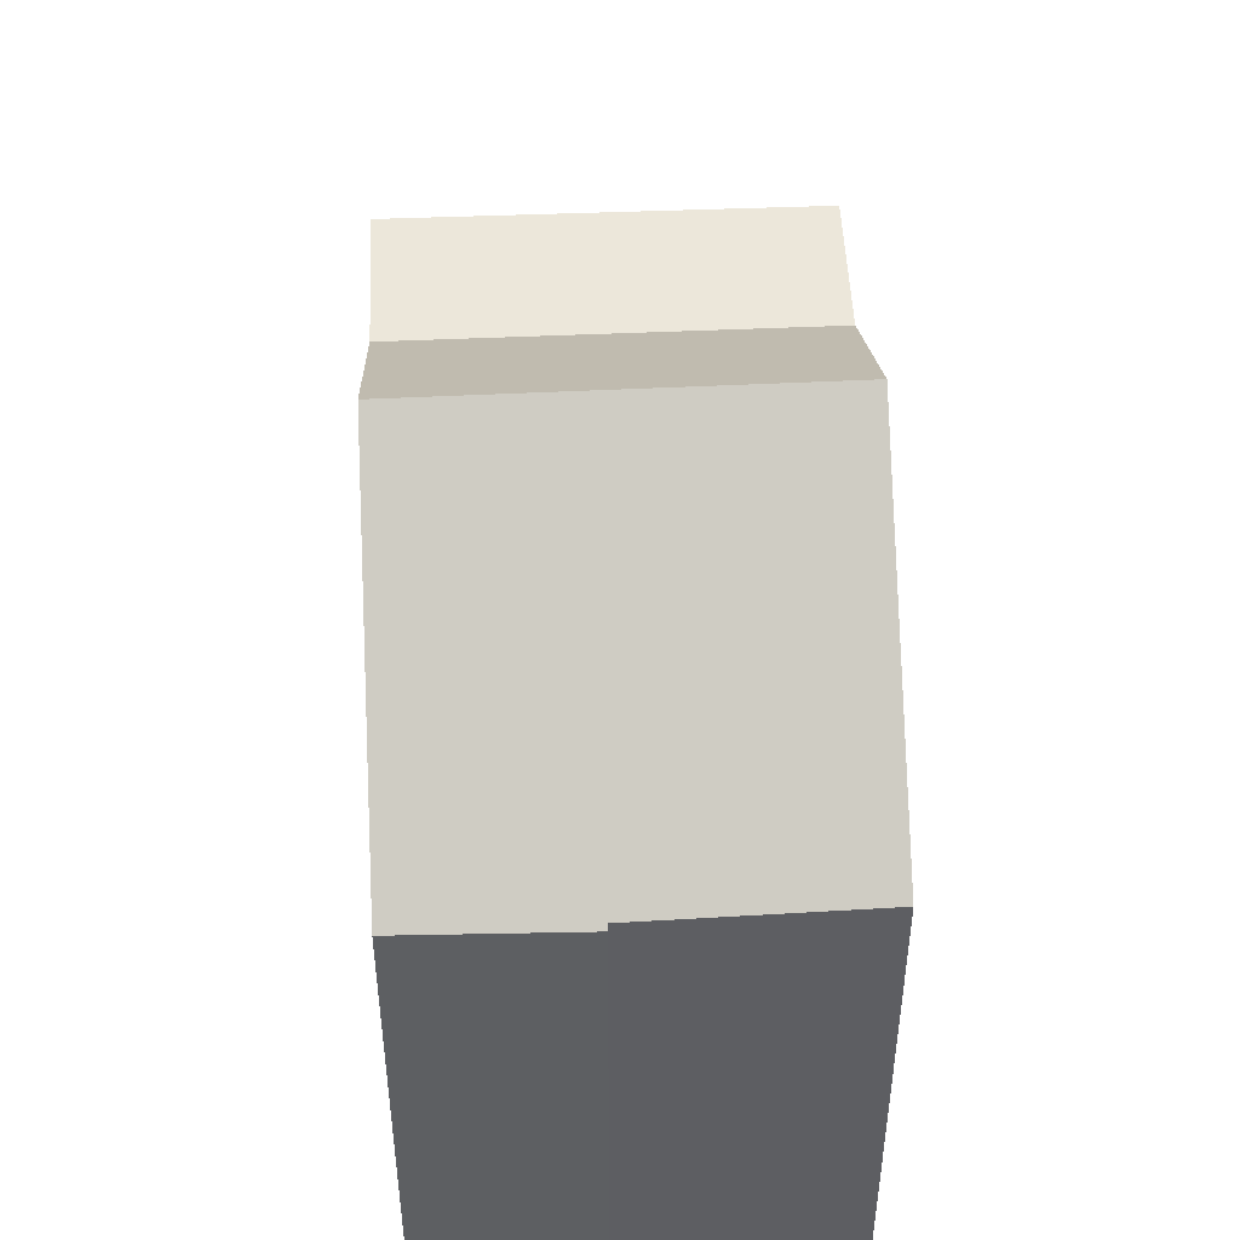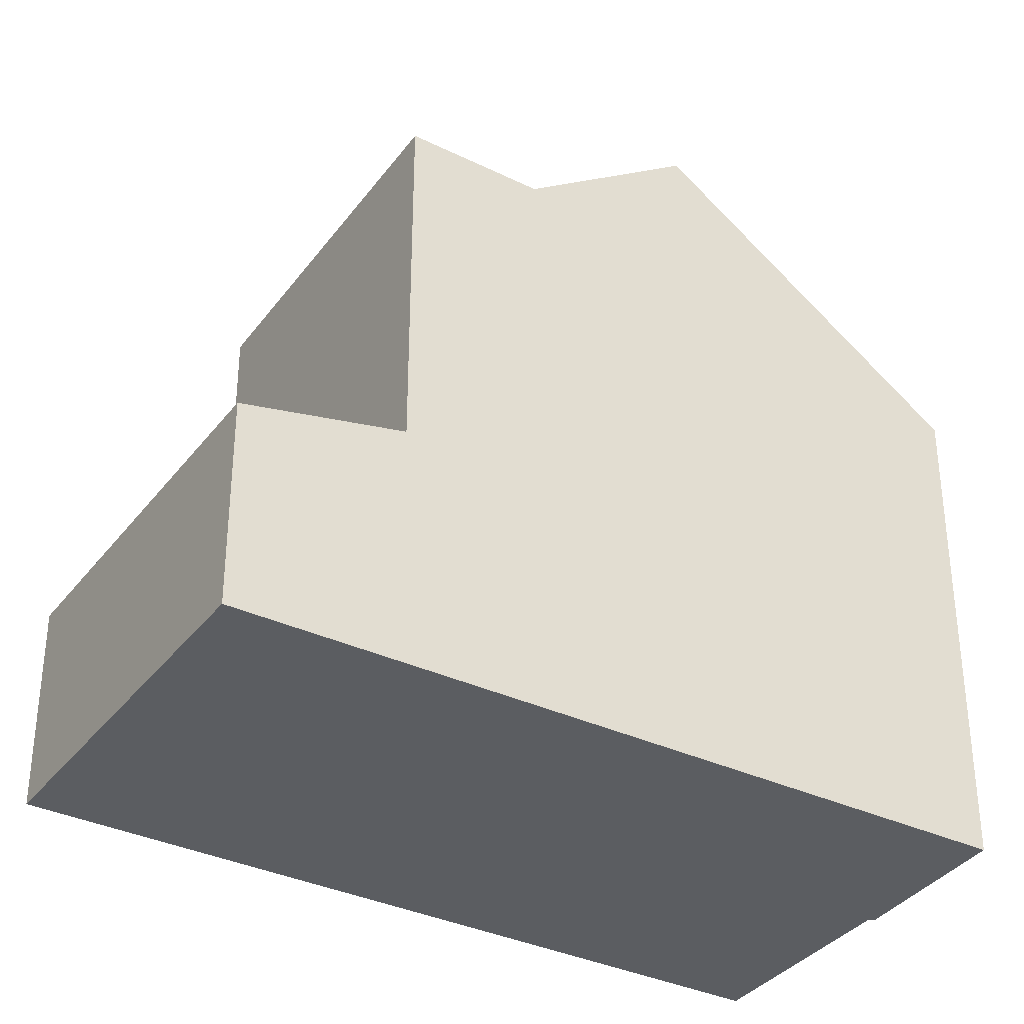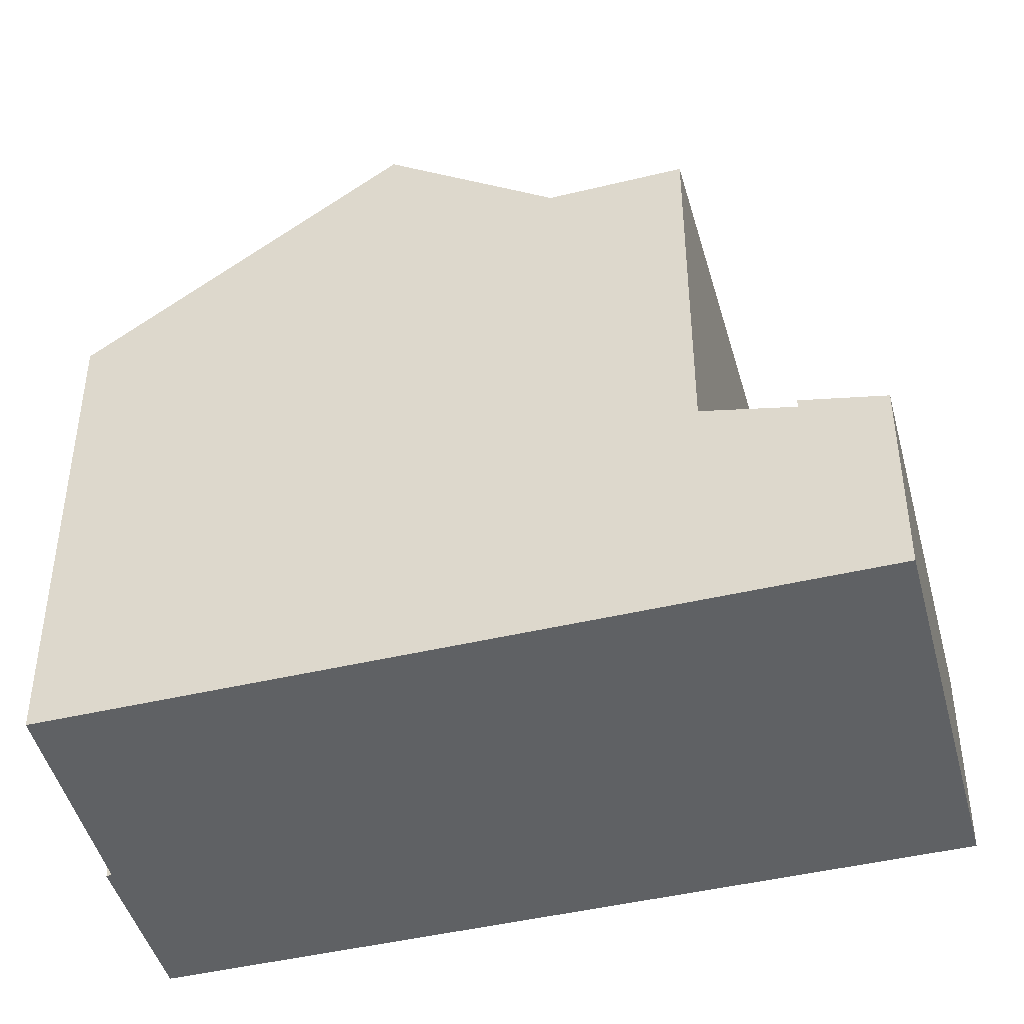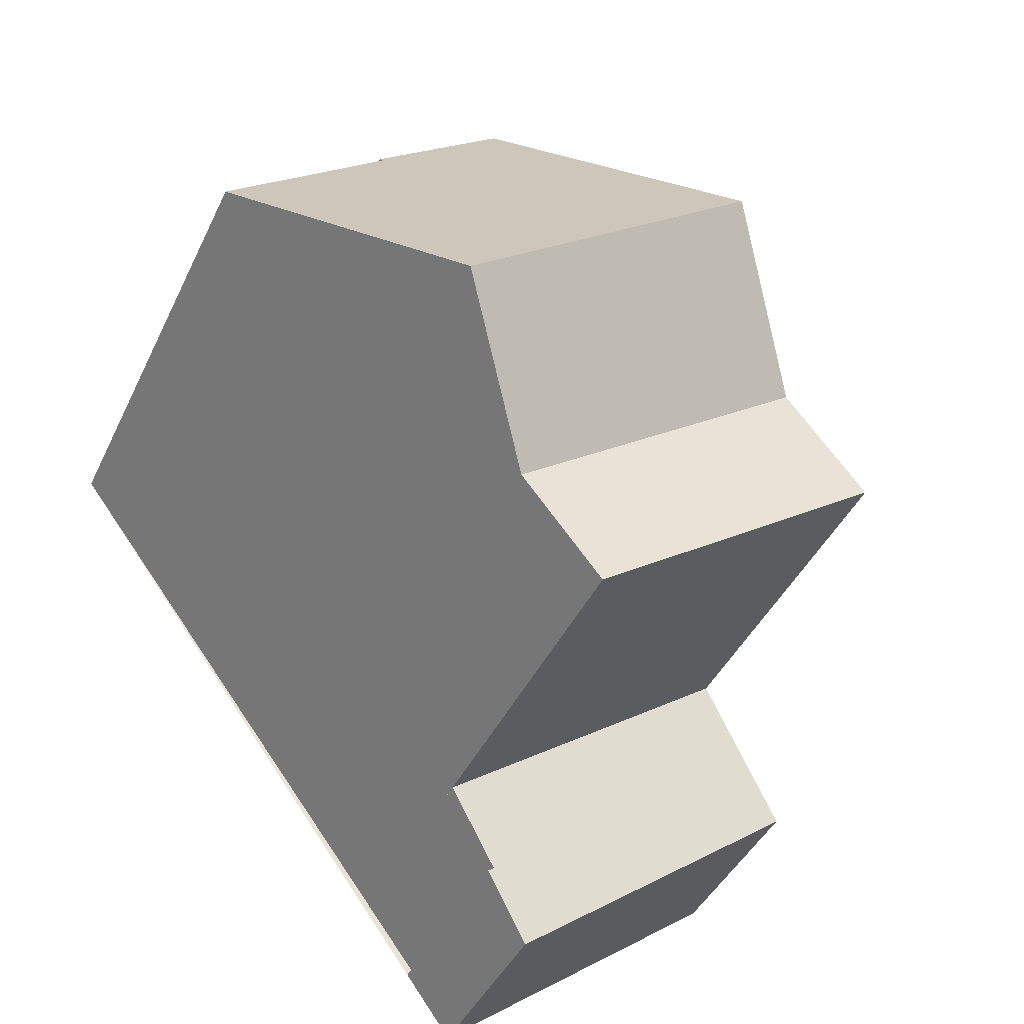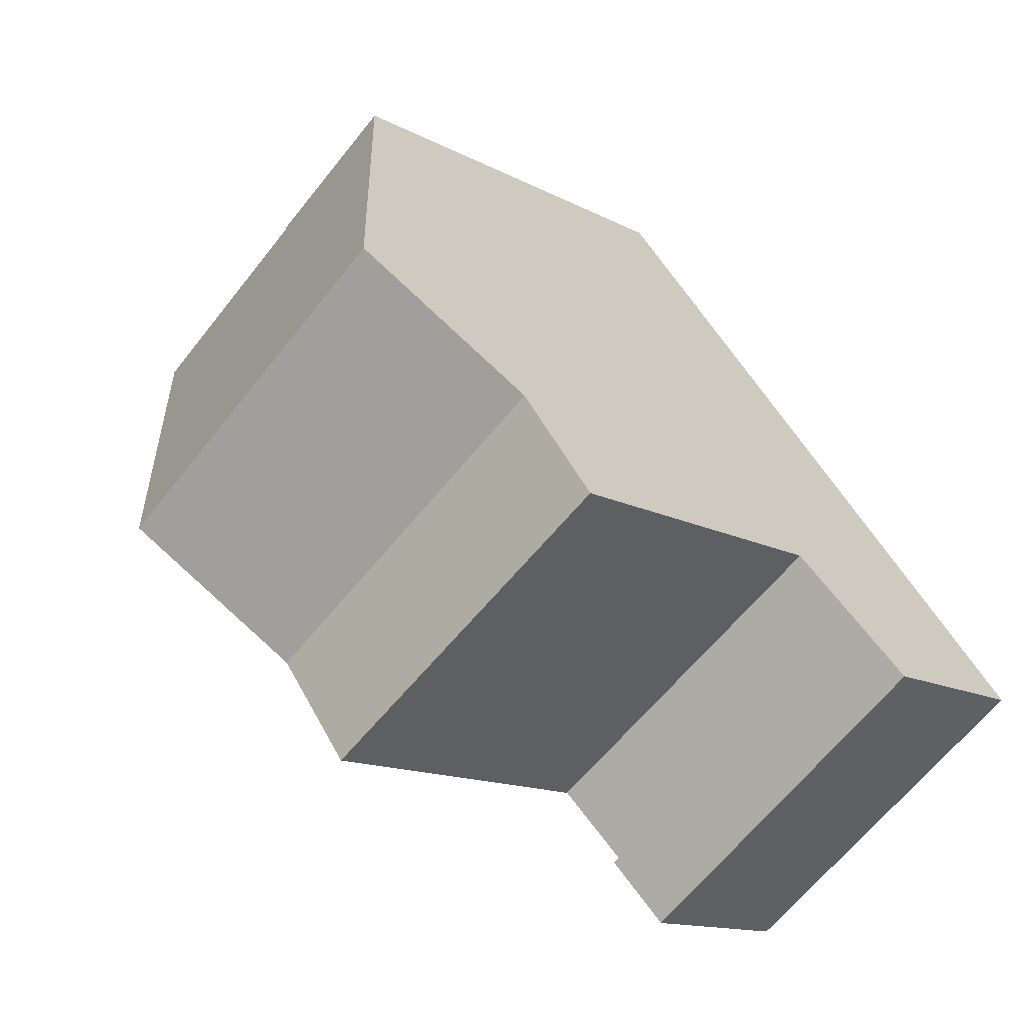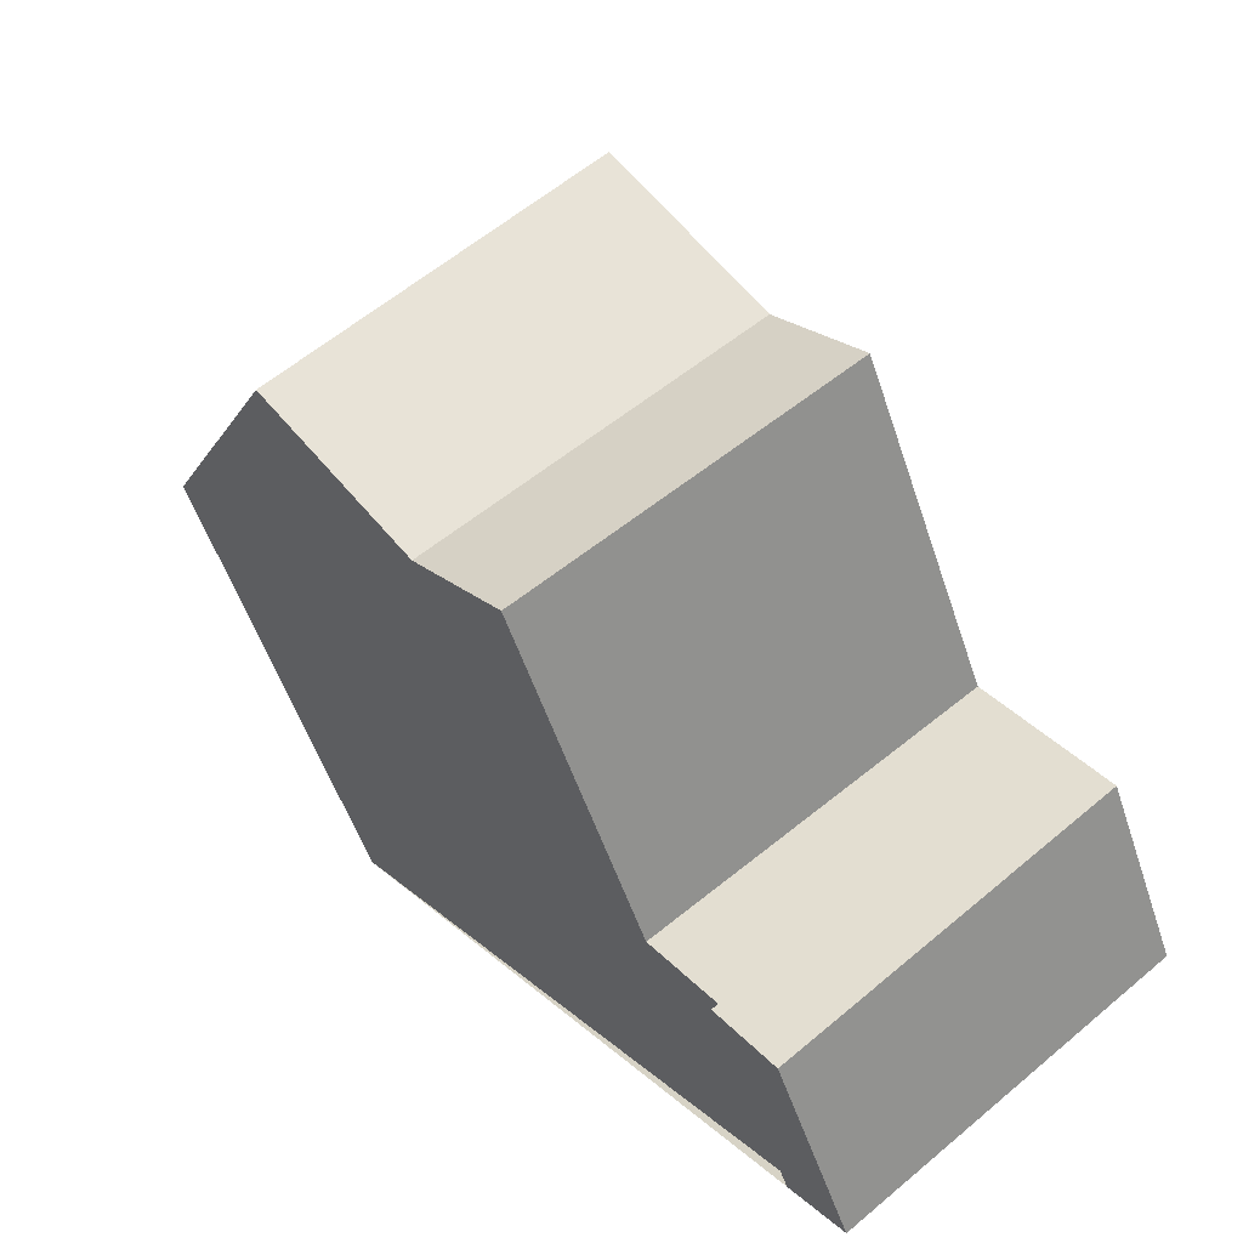
<metadata>
{"format":"obj","ext":"obj","renderer":"f3d","projection":"perspective","resolution":1024,"background":"white","views":[{"elev":50.2,"azim":-145.7,"up":"+Z"},{"elev":-35.7,"azim":95.1,"up":"+Z"},{"elev":-45.8,"azim":-38.2,"up":"+Z"},{"elev":-41.8,"azim":-23.7,"up":"+Y"},{"elev":-13.0,"azim":39.0,"up":"+Y"},{"elev":-53.1,"azim":18.1,"up":"+Y"}]}
</metadata>
<code>
v 32.18 131 1.181
v 30.21 129.5 1.142
v 30.26 129.5 1.197
v 27.75 127.5 1.205
v 33.95 119.4 -2.762
v 33.86 119.3 -2.762
v 34.57 118.4 -3.012
v 39.02 121.8 -2.993
v 30.5 123.9 4.36
v 34.91 127.3 4.368
v 28.94 126 2.575
v 33.33 129.4 2.521
v 28.97 126 2.575
v 30.5 123.9 4.36
v 27.79 127.6 1.205
v 34.91 127.3 4.368
v 30.5 123.9 4.36
v 36.42 125.3 2.67
v 31.98 122 2.719
v 30.5 123.9 4.36
v 30.63 123.7 4.211
v 36.2 125.1 2.672
v 31.98 122 2.719
v 36.42 125.3 2.67
v 37.6 123.7 1.349
v 33.15 120.4 1.422
v 33.15 120.4 -2.483
v 37.6 123.7 -2.489
v 37.39 123.5 -2.488
v 37.6 123.7 -2.489
v 33.15 120.4 -2.483
v 37.6 123.7 2.726
v 33.15 120.4 2.774
v 33.9 119.3 -2.762
v 34.61 118.4 -3.012
v 33.15 120.4 2.774
v 37.6 123.7 2.726
v 30.25 129.5 1.185
v 32.11 130.9 1.18
v 31.89 130.8 1.181
v 31.88 130.8 1.175
v 36.2 125.1 2.672
v 37.39 123.5 -2.488
v 34.67 127.1 4.367
v 33.06 129.2 2.524
v 34.67 127.1 4.367
v 37.39 123.5 2.729
v 37.39 123.5 1.353
v 37.39 123.5 2.729
v 38.84 121.6 -2.994
v 38.82 121.6 -2.988
v 34.59 118.4 -3.007
v 34.55 118.4 -3.007
v 39.01 121.8 -2.988
v 32.11 130.9 1.18
v 32.18 131 1.181
v 32.18 131 -5.977
v 32.11 130.9 -5.977
v 30.25 129.5 1.185
v 30.21 129.5 1.142
v 30.21 129.5 -5.977
v 30.25 129.5 -5.977
v 27.79 127.6 1.205
v 30.26 129.5 1.197
v 30.26 129.5 -5.977
v 27.79 127.6 -5.977
v 28.94 126 2.575
v 27.75 127.5 1.205
v 27.75 127.5 -5.977
v 28.94 126 -5.977
v 33.9 119.3 -2.762
v 33.95 119.4 -2.762
v 33.95 119.4 -5.977
v 33.9 119.3 -5.977
v 34.55 118.4 -3.007
v 33.86 119.3 -2.762
v 33.86 119.3 -5.977
v 34.55 118.4 -5.977
v 34.61 118.4 -3.012
v 34.57 118.4 -3.012
v 34.57 118.4 -5.977
v 34.61 118.4 -5.977
v 39.01 121.8 -2.988
v 39.02 121.8 -2.993
v 39.02 121.8 -5.977
v 39.01 121.8 -5.977
v 33.33 129.4 2.521
v 34.91 127.3 4.368
v 34.91 127.3 -5.977
v 33.33 129.4 -5.977
v 30.5 123.9 4.36
v 28.94 126 2.575
v 28.94 126 -5.977
v 30.5 123.9 -5.977
v 32.18 131 1.181
v 33.33 129.4 2.521
v 33.33 129.4 -5.977
v 32.18 131 -5.977
v 27.75 127.5 1.205
v 27.79 127.6 1.205
v 27.79 127.6 -5.977
v 27.75 127.5 -5.977
v 30.63 123.7 4.211
v 30.5 123.9 4.36
v 30.5 123.9 -5.977
v 30.63 123.7 -5.977
v 34.91 127.3 4.368
v 36.42 125.3 2.67
v 36.42 125.3 -5.977
v 34.91 127.3 -5.977
v 31.98 122 2.719
v 30.63 123.7 4.211
v 30.63 123.7 -5.977
v 31.98 122 -5.977
v 33.15 120.4 2.774
v 31.98 122 2.719
v 31.98 122 -5.977
v 33.15 120.4 -5.977
v 33.95 119.4 -2.762
v 33.15 120.4 -2.483
v 33.15 120.4 -5.977
v 33.95 119.4 -5.977
v 33.86 119.3 -2.762
v 33.9 119.3 -2.762
v 33.9 119.3 -5.977
v 33.86 119.3 -5.977
v 38.84 121.6 -2.994
v 34.61 118.4 -3.012
v 34.61 118.4 -5.977
v 38.84 121.6 -5.977
v 36.42 125.3 2.67
v 37.6 123.7 2.726
v 37.6 123.7 -5.977
v 36.42 125.3 -5.977
v 30.26 129.5 1.197
v 30.25 129.5 1.185
v 30.25 129.5 -5.977
v 30.26 129.5 -5.977
v 31.88 130.8 1.175
v 32.11 130.9 1.18
v 32.11 130.9 -5.977
v 31.88 130.8 -5.977
v 30.21 129.5 1.142
v 31.88 130.8 1.175
v 31.88 130.8 -5.977
v 30.21 129.5 -5.977
v 39.02 121.8 -2.993
v 38.84 121.6 -2.994
v 38.84 121.6 -5.977
v 39.02 121.8 -5.977
v 34.57 118.4 -3.012
v 34.55 118.4 -3.007
v 34.55 118.4 -5.977
v 34.57 118.4 -5.977
v 37.6 123.7 -2.489
v 39.01 121.8 -2.988
v 39.01 121.8 -5.977
v 37.6 123.7 -5.977
v 39.02 121.8 -5.977
v 34.57 118.4 -5.977
v 33.86 119.3 -5.977
v 33.95 119.4 -5.977
v 27.75 127.5 -5.977
v 30.26 129.5 -5.977
v 30.21 129.5 -5.977
v 32.18 131 -5.977
f 41 2 38 40
f 45 13 14 44
f 13 11 9 14
f 15 4 11 13
f 46 20 21 19 22
f 20 17 21
f 42 23 36 47
f 49 33 26 48
f 52 35 50 51
f 48 26 31 43
f 53 7 35 52
f 40 38 3 15 13 45
f 40 39 41
f 44 10 12 45
f 22 18 16 46
f 47 37 24 42
f 48 25 32 49
f 51 50 8 54
f 43 30 25 48
f 45 12 1 39 40
f 51 29 27 5 34 52
f 52 34 6 53
f 54 28 29 51
f 56 57 58 55
f 60 61 62 59
f 64 65 66 63
f 68 69 70 67
f 72 73 74 71
f 76 77 78 75
f 80 81 82 79
f 84 85 86 83
f 88 89 90 87
f 92 93 94 91
f 96 97 98 95
f 100 101 102 99
f 104 105 106 103
f 108 109 110 107
f 112 113 114 111
f 116 117 118 115
f 120 121 122 119
f 124 125 126 123
f 128 129 130 127
f 132 133 134 131
f 136 137 138 135
f 140 141 142 139
f 144 145 146 143
f 148 149 150 147
f 152 153 154 151
f 156 157 158 155
f 160 161 162 163 164 165 166 159

</code>
